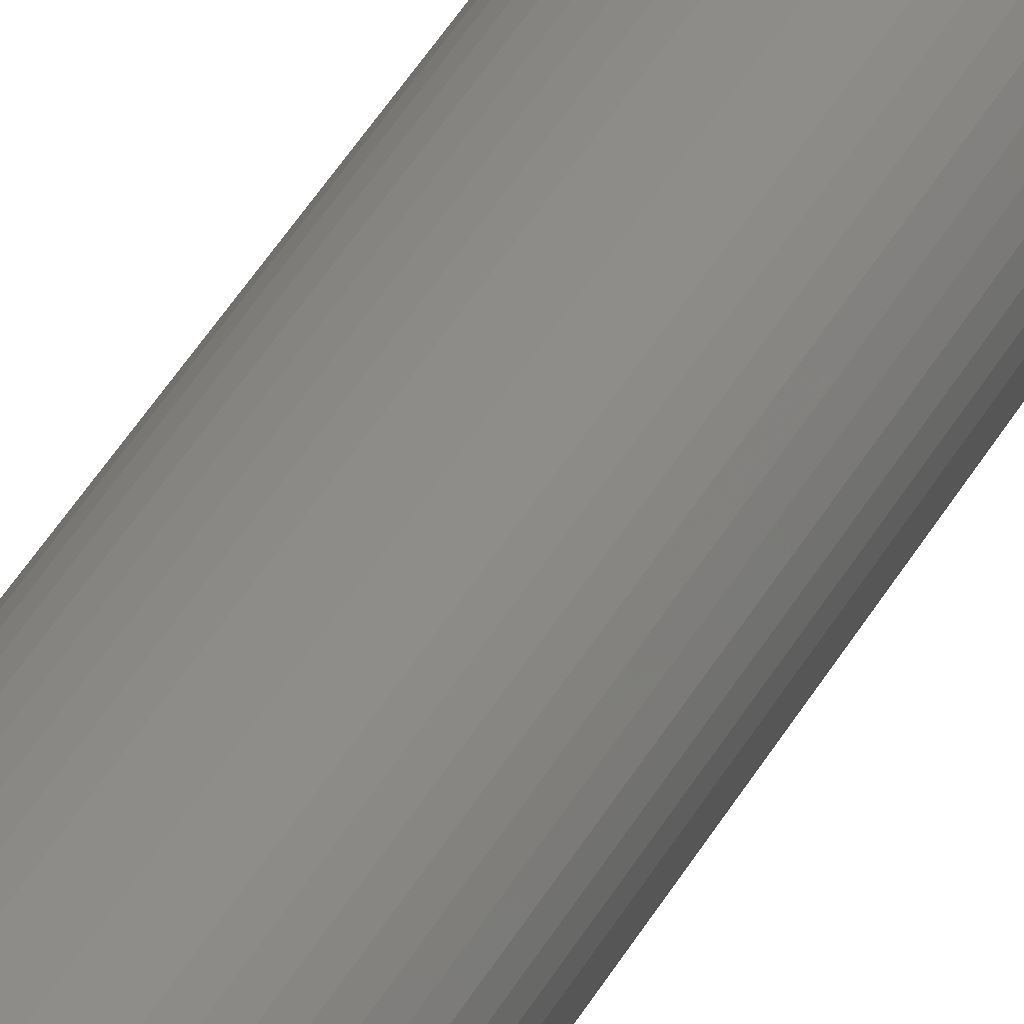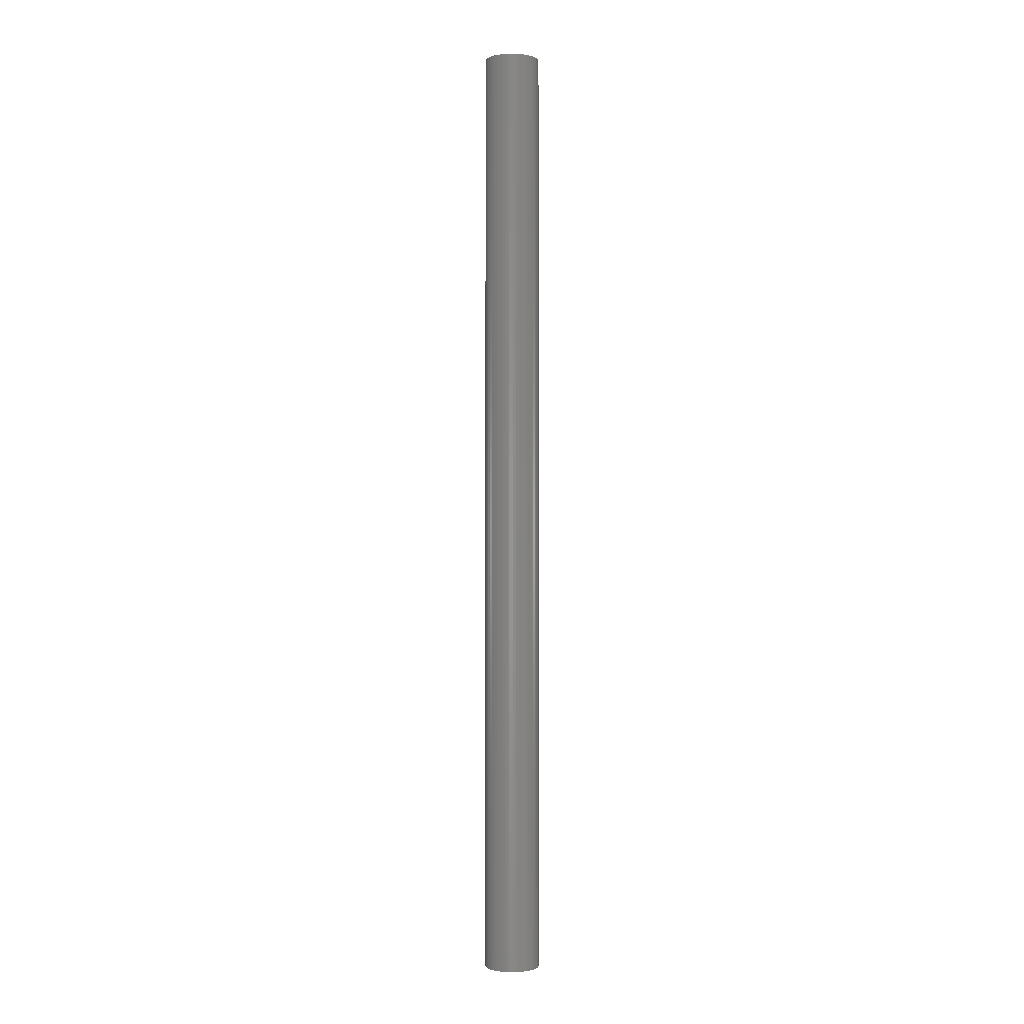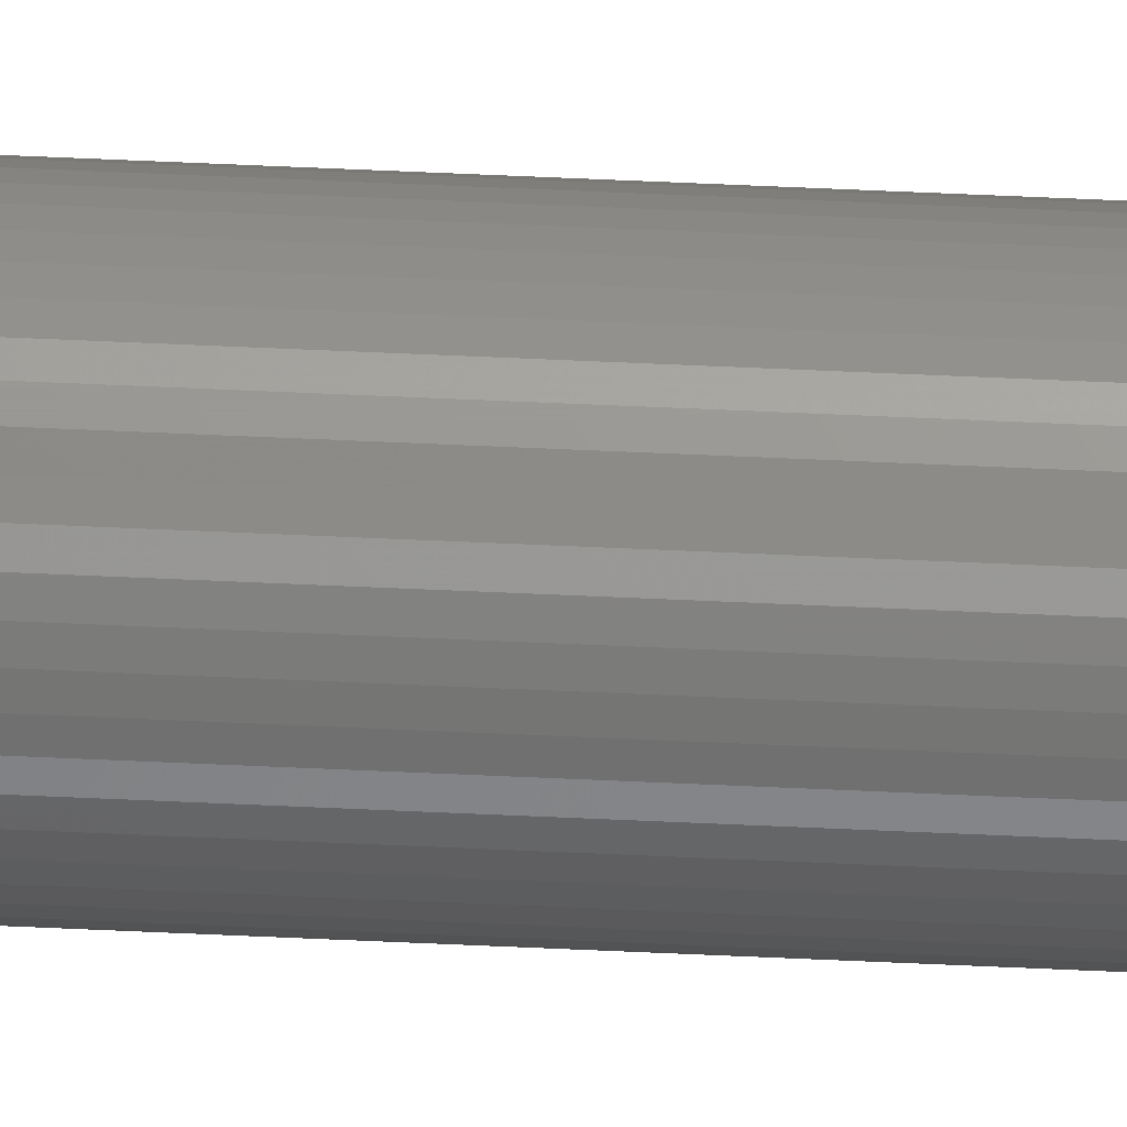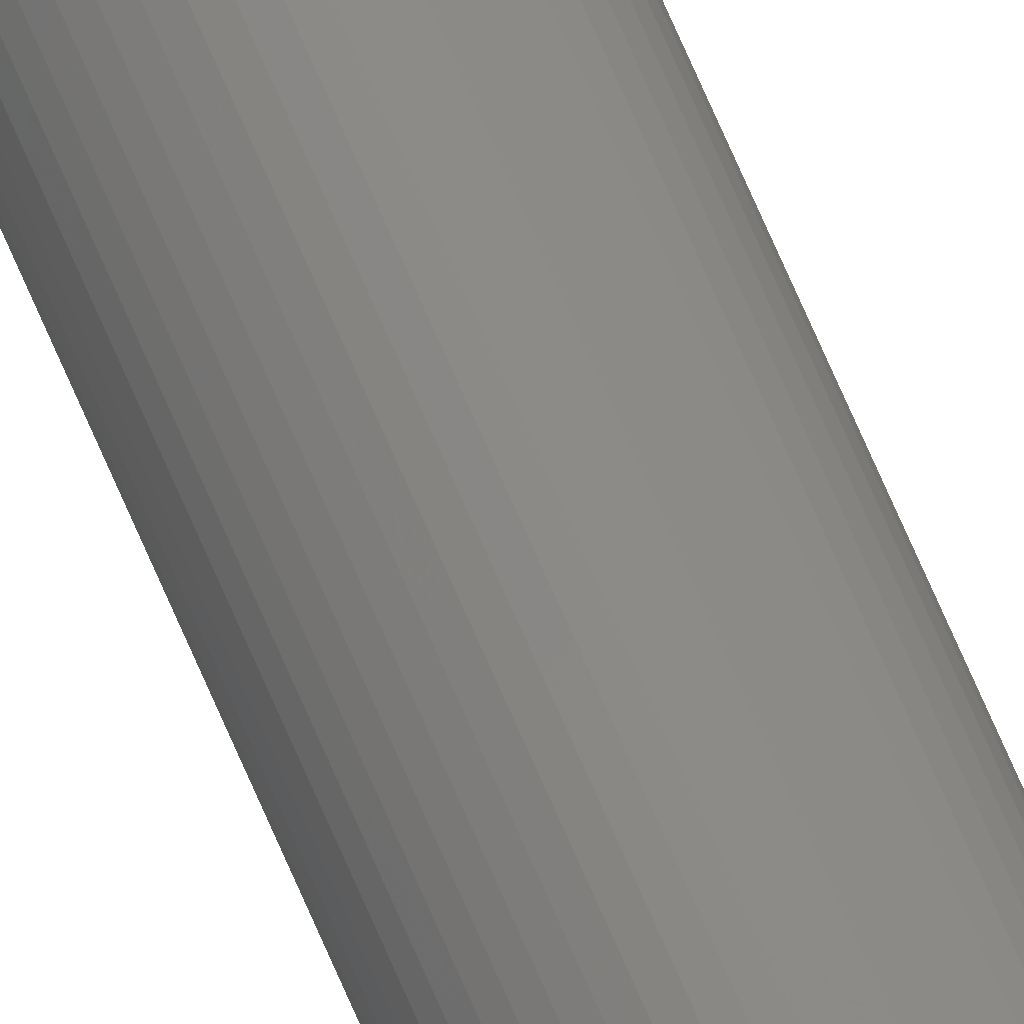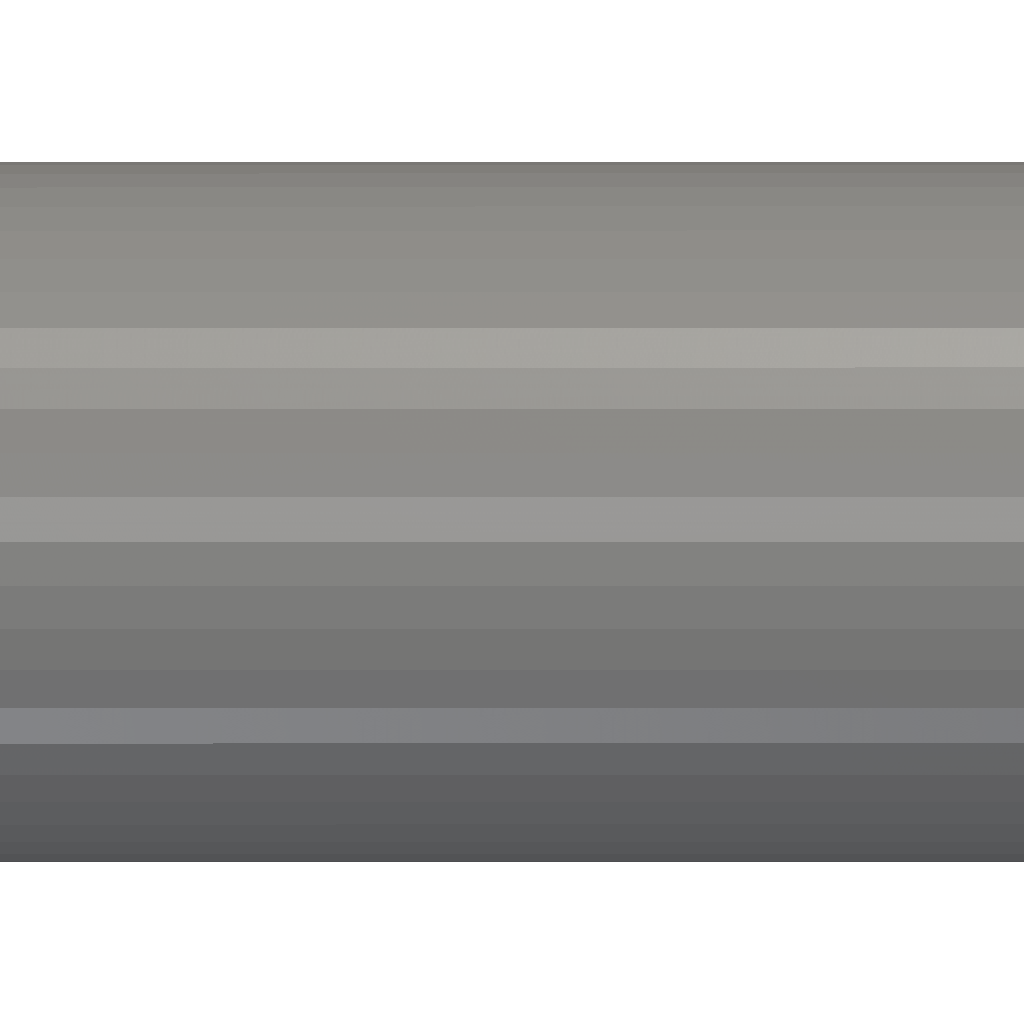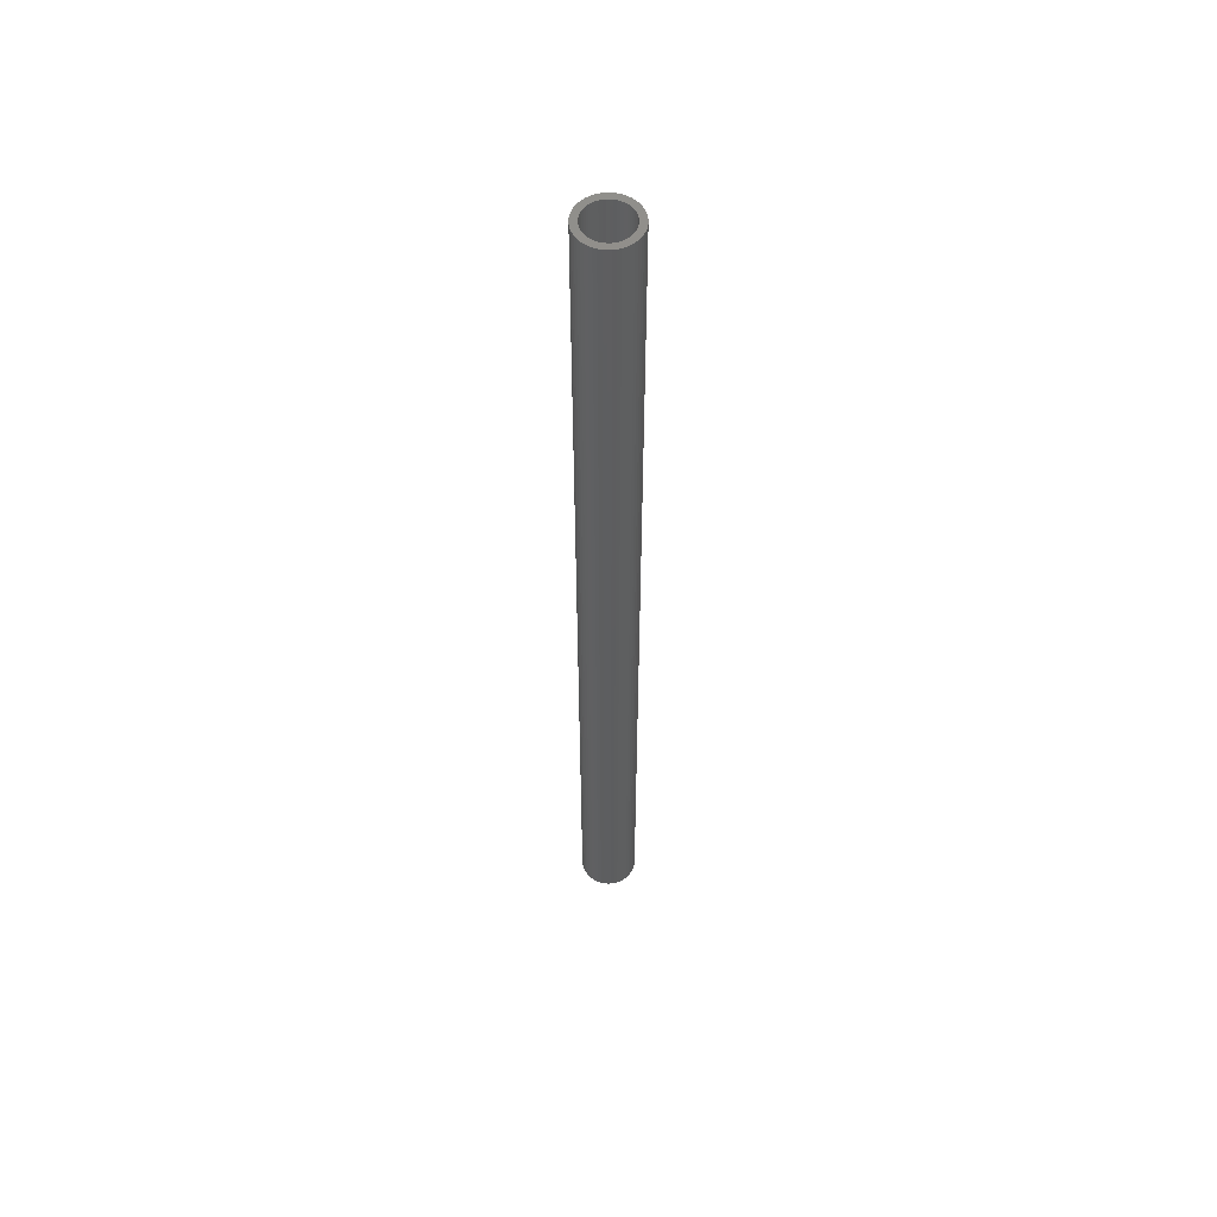
<metadata>
{"format":"stl","ext":"stl","renderer":"f3d","projection":"perspective","resolution":1024,"background":"white","views":[{"elev":32.3,"azim":21.9,"up":"+Y"},{"elev":-0.6,"azim":59.9,"up":"+Z"},{"elev":69.4,"azim":-87.5,"up":"+Y"},{"elev":79.5,"azim":155.9,"up":"+Y"},{"elev":-9.6,"azim":90.1,"up":"+Y"},{"elev":55.4,"azim":149.7,"up":"+Z"}]}
</metadata>
<code>
# stl→obj: 200 verts, 400 faces
v 2.35 0 40
v 2.331 0.2945 -40
v 2.331 0.2945 40
v 2.35 0 -40
v -2.35 0 -40
v -2.331 0.2945 40
v -2.331 0.2945 -40
v -2.35 0 40
v 0.1476 2.345 -40
v -0.1476 2.345 40
v 0.1476 2.345 40
v -0.1476 2.345 -40
v -0.1476 -2.345 -40
v 0.1476 -2.345 40
v -0.1476 -2.345 40
v 0.1476 -2.345 -40
v 1.713 1.609 -40
v 1.498 1.811 40
v 1.713 1.609 40
v 1.498 1.811 -40
v -1.498 1.811 -40
v -1.713 1.609 40
v -1.498 1.811 40
v -1.713 1.609 -40
v -0.7262 2.235 -40
v -1.001 2.126 40
v -0.7262 2.235 40
v -1.001 2.126 -40
v 2.185 0.8651 40
v 2.059 1.132 -40
v 2.059 1.132 40
v 2.185 0.8651 -40
v 1.901 1.381 -40
v 1.901 1.381 40
v 1.001 2.126 -40
v 0.7262 2.235 40
v 1.001 2.126 40
v 0.7262 2.235 -40
v 1.259 1.984 40
v 1.259 1.984 -40
v -2.185 0.8651 -40
v -2.059 1.132 40
v -2.059 1.132 -40
v -2.185 0.8651 40
v -1.901 1.381 -40
v -1.901 1.381 40
v 1.8 0 40
v 1.786 0.2256 40
v 2.276 0.5844 40
v 2.331 -0.2945 40
v 1.743 0.4476 40
v 1.786 -0.2256 40
v 1.674 0.6626 40
v 2.276 -0.5844 40
v 1.577 0.8672 40
v 1.743 -0.4476 40
v 2.185 -0.8651 40
v 1.456 1.058 40
v 1.312 1.232 40
v 1.147 1.387 40
v 0.9645 1.52 40
v 0.7664 1.629 40
v 0.5562 1.712 40
v 0.4403 2.308 40
v 0.3373 1.768 40
v 0.113 1.796 40
v -0.113 1.796 40
v -0.3373 1.768 40
v -0.4403 2.308 40
v -0.5562 1.712 40
v -0.7664 1.629 40
v -0.9645 1.52 40
v -1.259 1.984 40
v -1.147 1.387 40
v -1.312 1.232 40
v -1.456 1.058 40
v -1.577 0.8672 40
v -1.674 0.6626 40
v -1.743 0.4476 40
v 1.674 -0.6626 40
v 2.059 -1.132 40
v 1.577 -0.8672 40
v 1.901 -1.381 40
v 1.456 -1.058 40
v 1.713 -1.609 40
v 1.312 -1.232 40
v 1.498 -1.811 40
v 1.147 -1.387 40
v 1.259 -1.984 40
v 0.9645 -1.52 40
v 1.001 -2.126 40
v 0.7664 -1.629 40
v 0.7262 -2.235 40
v 0.5562 -1.712 40
v 0.4403 -2.308 40
v 0.3373 -1.768 40
v 0.113 -1.796 40
v -0.113 -1.796 40
v -0.3373 -1.768 40
v -0.4403 -2.308 40
v -0.5562 -1.712 40
v -0.7262 -2.235 40
v -0.7664 -1.629 40
v -1.001 -2.126 40
v -0.9645 -1.52 40
v -1.259 -1.984 40
v -1.147 -1.387 40
v -1.498 -1.811 40
v -1.312 -1.232 40
v -1.713 -1.609 40
v -1.456 -1.058 40
v -1.901 -1.381 40
v -1.577 -0.8672 40
v -2.059 -1.132 40
v -1.674 -0.6626 40
v -2.185 -0.8651 40
v -1.743 -0.4476 40
v -2.276 -0.5844 40
v -1.786 -0.2256 40
v -2.331 -0.2945 40
v -1.8 0 40
v -2.276 0.5844 40
v -1.786 0.2256 40
v -1.259 1.984 -40
v -0.4403 2.308 -40
v 1.8 0 -40
v 2.331 -0.2945 -40
v 1.786 -0.2256 -40
v 2.276 -0.5844 -40
v 1.743 -0.4476 -40
v 2.185 -0.8651 -40
v 1.786 0.2256 -40
v 1.674 -0.6626 -40
v 2.059 -1.132 -40
v 2.276 0.5844 -40
v 1.577 -0.8672 -40
v 1.901 -1.381 -40
v 1.743 0.4476 -40
v 1.456 -1.058 -40
v 1.713 -1.609 -40
v 1.312 -1.232 -40
v 1.498 -1.811 -40
v 1.147 -1.387 -40
v 1.259 -1.984 -40
v 0.9645 -1.52 -40
v 1.001 -2.126 -40
v 0.7664 -1.629 -40
v 0.7262 -2.235 -40
v 0.5562 -1.712 -40
v 0.4403 -2.308 -40
v 0.3373 -1.768 -40
v 0.113 -1.796 -40
v -0.113 -1.796 -40
v -0.3373 -1.768 -40
v -0.4403 -2.308 -40
v -0.5562 -1.712 -40
v -0.7262 -2.235 -40
v -0.7664 -1.629 -40
v -1.001 -2.126 -40
v -0.9645 -1.52 -40
v -1.259 -1.984 -40
v -1.147 -1.387 -40
v -1.498 -1.811 -40
v -1.312 -1.232 -40
v -1.713 -1.609 -40
v -1.456 -1.058 -40
v -1.901 -1.381 -40
v -1.577 -0.8672 -40
v -2.059 -1.132 -40
v -1.674 -0.6626 -40
v -2.185 -0.8651 -40
v -1.743 -0.4476 -40
v 1.674 0.6626 -40
v 1.577 0.8672 -40
v 1.456 1.058 -40
v 1.312 1.232 -40
v 1.147 1.387 -40
v 0.9645 1.52 -40
v 0.7664 1.629 -40
v 0.5562 1.712 -40
v 0.4403 2.308 -40
v 0.3373 1.768 -40
v 0.113 1.796 -40
v -0.113 1.796 -40
v -0.3373 1.768 -40
v -0.5562 1.712 -40
v -0.7664 1.629 -40
v -0.9645 1.52 -40
v -1.147 1.387 -40
v -1.312 1.232 -40
v -1.456 1.058 -40
v -1.577 0.8672 -40
v -1.674 0.6626 -40
v -1.743 0.4476 -40
v -2.276 0.5844 -40
v -1.786 0.2256 -40
v -1.8 0 -40
v -2.276 -0.5844 -40
v -1.786 -0.2256 -40
v -2.331 -0.2945 -40
f 1 2 3
f 2 1 4
f 5 6 7
f 6 5 8
f 9 10 11
f 10 9 12
f 13 14 15
f 14 13 16
f 17 18 19
f 18 17 20
f 21 22 23
f 22 21 24
f 25 26 27
f 26 25 28
f 29 30 31
f 30 29 32
f 31 33 34
f 33 31 30
f 35 36 37
f 36 35 38
f 20 39 18
f 39 20 40
f 41 42 43
f 42 41 44
f 45 22 24
f 22 45 46
f 47 1 3
f 48 3 49
f 1 47 50
f 51 49 29
f 52 50 47
f 53 29 31
f 50 52 54
f 55 31 34
f 56 54 52
f 54 56 57
f 3 48 47
f 49 51 48
f 58 34 19
f 29 53 51
f 31 55 53
f 59 19 18
f 34 58 55
f 19 59 58
f 60 18 39
f 18 60 59
f 61 39 37
f 39 61 60
f 37 62 61
f 36 62 37
f 36 63 62
f 64 63 36
f 64 65 63
f 11 65 64
f 11 66 65
f 11 67 66
f 10 67 11
f 10 68 67
f 69 68 10
f 69 70 68
f 27 70 69
f 27 71 70
f 26 71 27
f 71 26 72
f 73 72 26
f 72 73 74
f 23 74 73
f 74 23 75
f 22 75 23
f 75 22 76
f 46 76 22
f 76 46 77
f 42 77 46
f 77 42 78
f 44 78 42
f 78 44 79
f 80 57 56
f 57 80 81
f 82 81 80
f 81 82 83
f 84 83 82
f 83 84 85
f 86 85 84
f 85 86 87
f 88 87 86
f 87 88 89
f 90 89 88
f 89 90 91
f 92 91 90
f 92 93 91
f 94 93 92
f 94 95 93
f 96 95 94
f 96 14 95
f 97 14 96
f 98 14 97
f 98 15 14
f 99 15 98
f 99 100 15
f 101 100 99
f 101 102 100
f 103 102 101
f 104 103 105
f 103 104 102
f 106 105 107
f 105 106 104
f 108 107 109
f 110 109 111
f 107 108 106
f 112 111 113
f 114 113 115
f 109 110 108
f 116 115 117
f 118 117 119
f 120 119 121
f 122 79 44
f 111 112 110
f 79 122 123
f 113 114 112
f 6 123 122
f 115 116 114
f 123 6 121
f 117 118 116
f 8 121 6
f 119 120 118
f 121 8 120
f 28 73 26
f 73 28 124
f 125 27 69
f 27 125 25
f 126 4 127
f 128 127 129
f 4 126 2
f 130 129 131
f 132 2 126
f 133 131 134
f 2 132 135
f 136 134 137
f 138 135 132
f 135 138 32
f 127 128 126
f 129 130 128
f 139 137 140
f 131 133 130
f 134 136 133
f 141 140 142
f 137 139 136
f 140 141 139
f 143 142 144
f 142 143 141
f 145 144 146
f 144 145 143
f 146 147 145
f 148 147 146
f 148 149 147
f 150 149 148
f 150 151 149
f 16 151 150
f 16 152 151
f 16 153 152
f 13 153 16
f 13 154 153
f 155 154 13
f 155 156 154
f 157 156 155
f 157 158 156
f 159 158 157
f 158 159 160
f 161 160 159
f 160 161 162
f 163 162 161
f 162 163 164
f 165 164 163
f 164 165 166
f 167 166 165
f 166 167 168
f 169 168 167
f 168 169 170
f 171 170 169
f 170 171 172
f 173 32 138
f 32 173 30
f 174 30 173
f 30 174 33
f 175 33 174
f 33 175 17
f 176 17 175
f 17 176 20
f 177 20 176
f 20 177 40
f 178 40 177
f 40 178 35
f 179 35 178
f 179 38 35
f 180 38 179
f 180 181 38
f 182 181 180
f 182 9 181
f 183 9 182
f 184 9 183
f 184 12 9
f 185 12 184
f 185 125 12
f 186 125 185
f 186 25 125
f 187 25 186
f 28 187 188
f 187 28 25
f 124 188 189
f 188 124 28
f 21 189 190
f 24 190 191
f 189 21 124
f 45 191 192
f 43 192 193
f 190 24 21
f 41 193 194
f 195 194 196
f 7 196 197
f 198 172 171
f 191 45 24
f 172 198 199
f 192 43 45
f 200 199 198
f 193 41 43
f 199 200 197
f 194 195 41
f 5 197 200
f 196 7 195
f 197 5 7
f 148 91 93
f 91 148 146
f 49 32 29
f 32 49 135
f 3 135 49
f 135 3 2
f 34 17 19
f 17 34 33
f 38 64 36
f 64 38 181
f 181 11 64
f 11 181 9
f 40 37 39
f 37 40 35
f 43 46 45
f 46 43 42
f 195 44 41
f 44 195 122
f 7 122 195
f 122 7 6
f 124 23 73
f 23 124 21
f 12 69 10
f 69 12 125
f 50 4 1
f 4 50 127
f 57 129 54
f 129 57 131
f 54 127 50
f 127 54 129
f 165 108 110
f 108 165 163
f 169 116 171
f 116 169 114
f 165 112 167
f 112 165 110
f 144 87 89
f 87 144 142
f 198 120 200
f 120 198 118
f 200 8 5
f 8 200 120
f 171 118 198
f 118 171 116
f 85 137 83
f 137 85 140
f 146 89 91
f 89 146 144
f 81 131 57
f 131 81 134
f 83 134 81
f 134 83 137
f 155 15 100
f 15 155 13
f 159 102 104
f 102 159 157
f 157 100 102
f 100 157 155
f 167 114 169
f 114 167 112
f 142 85 87
f 85 142 140
f 150 93 95
f 93 150 148
f 16 95 14
f 95 16 150
f 161 104 106
f 104 161 159
f 163 106 108
f 106 163 161
f 174 58 175
f 58 174 55
f 180 62 63
f 62 180 179
f 187 70 71
f 70 187 186
f 78 192 77
f 192 78 193
f 130 52 128
f 52 130 56
f 177 59 60
f 59 177 176
f 183 65 66
f 65 183 182
f 178 60 61
f 60 178 177
f 123 194 79
f 194 123 196
f 76 190 75
f 190 76 191
f 186 68 70
f 68 186 185
f 190 74 75
f 74 190 189
f 126 48 132
f 48 126 47
f 175 59 176
f 59 175 58
f 184 66 67
f 66 184 183
f 182 63 65
f 63 182 180
f 179 61 62
f 61 179 178
f 121 196 123
f 196 121 197
f 79 193 78
f 193 79 194
f 77 191 76
f 191 77 192
f 185 67 68
f 67 185 184
f 189 72 74
f 72 189 188
f 188 71 72
f 71 188 187
f 128 47 126
f 47 128 52
f 152 98 97
f 98 152 153
f 115 172 117
f 172 115 170
f 113 170 115
f 170 113 168
f 151 97 96
f 97 151 152
f 173 55 174
f 55 173 53
f 138 53 173
f 53 138 51
f 132 51 138
f 51 132 48
f 136 80 133
f 80 136 82
f 133 56 130
f 56 133 80
f 141 88 86
f 88 141 143
f 141 84 139
f 84 141 86
f 139 82 136
f 82 139 84
f 158 105 103
f 105 158 160
f 111 168 113
f 168 111 166
f 147 94 92
f 94 147 149
f 149 96 94
f 96 149 151
f 143 90 88
f 90 143 145
f 145 92 90
f 92 145 147
f 160 107 105
f 107 160 162
f 154 101 99
f 101 154 156
f 162 109 107
f 109 162 164
f 117 199 119
f 199 117 172
f 119 197 121
f 197 119 199
f 156 103 101
f 103 156 158
f 153 99 98
f 99 153 154
f 109 166 111
f 166 109 164

</code>
